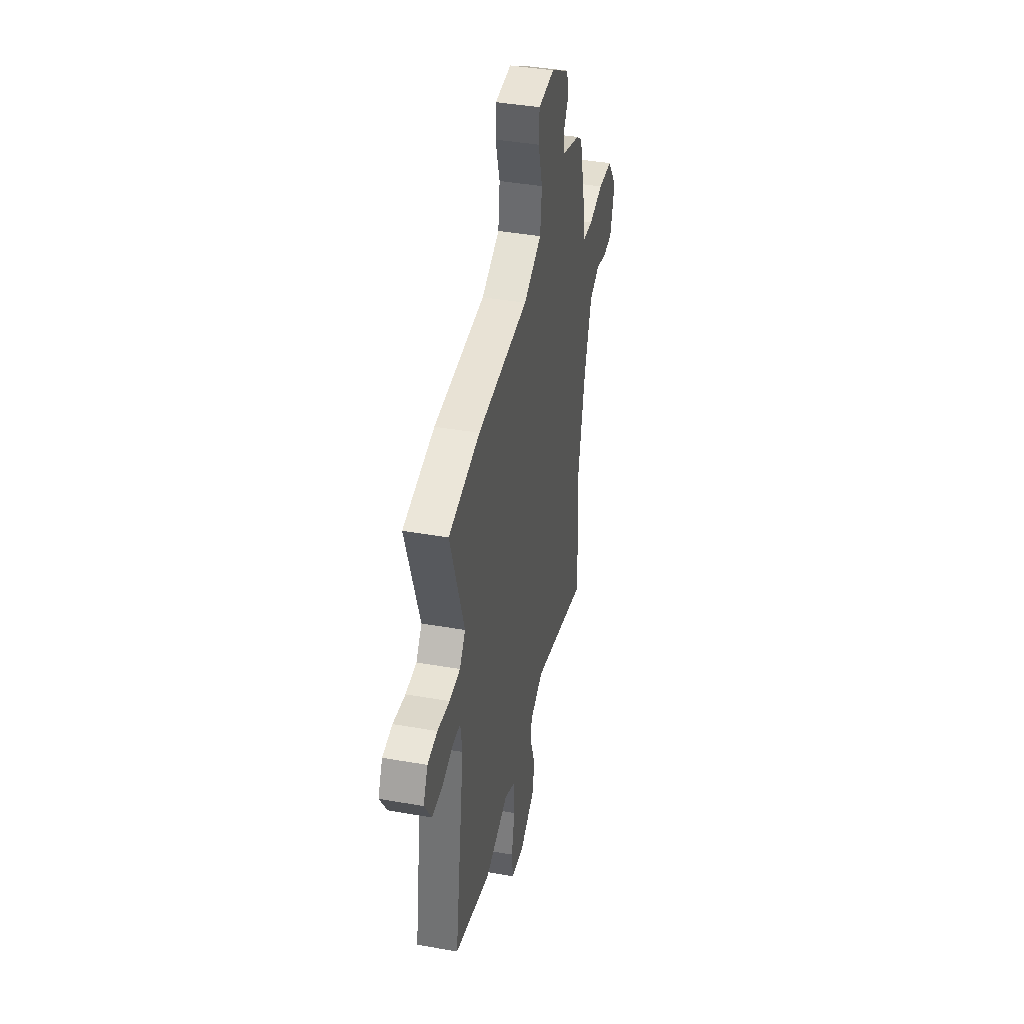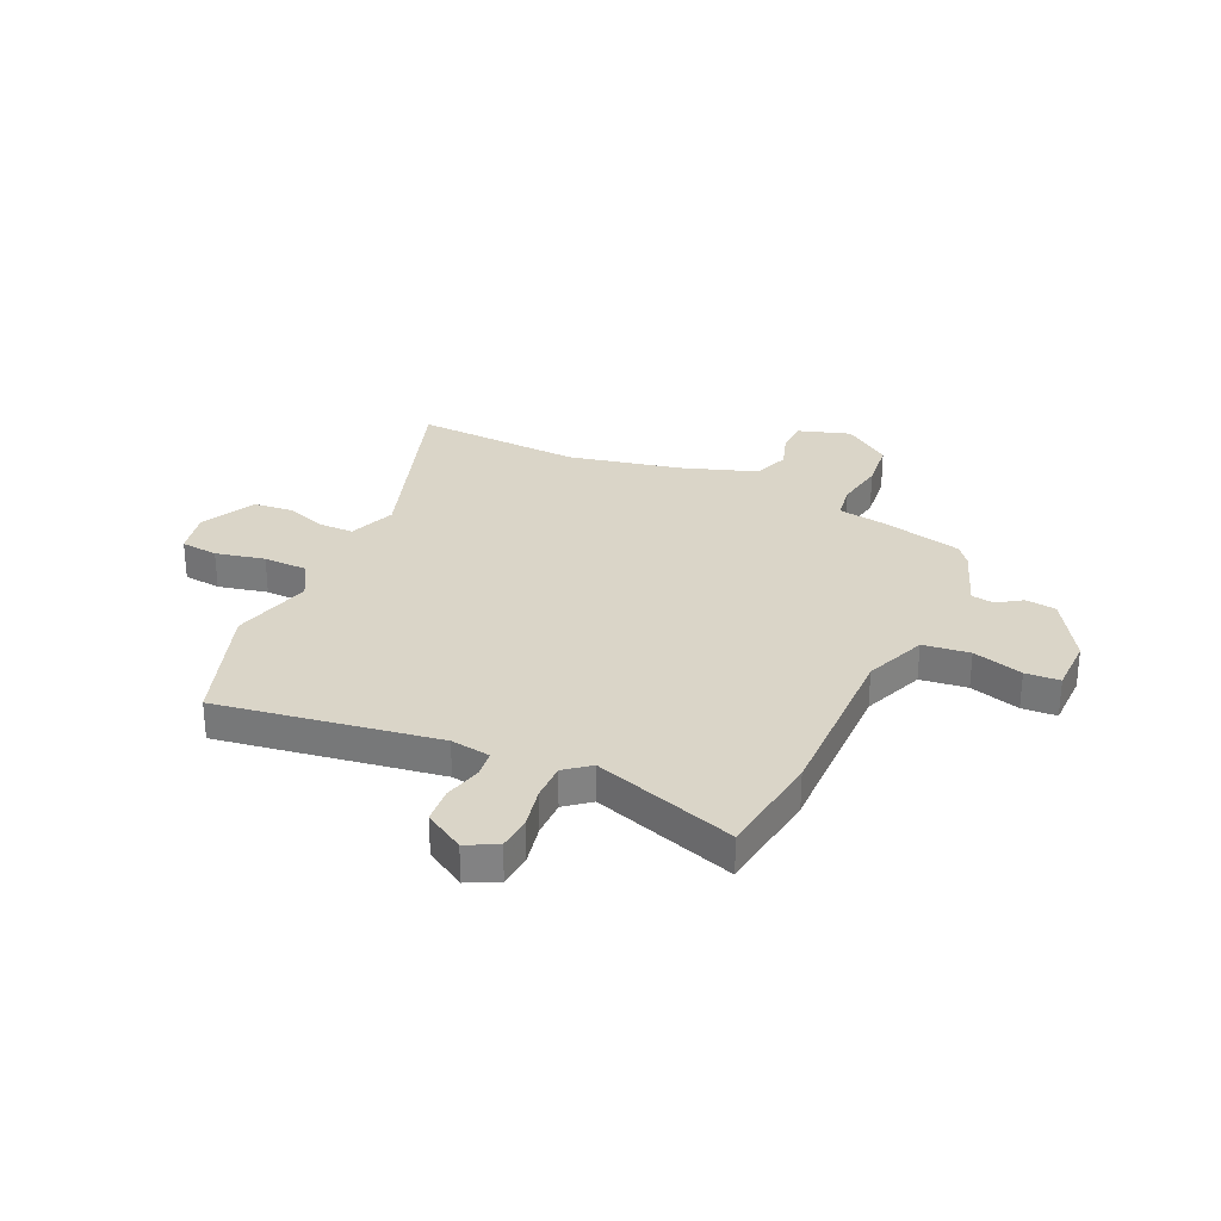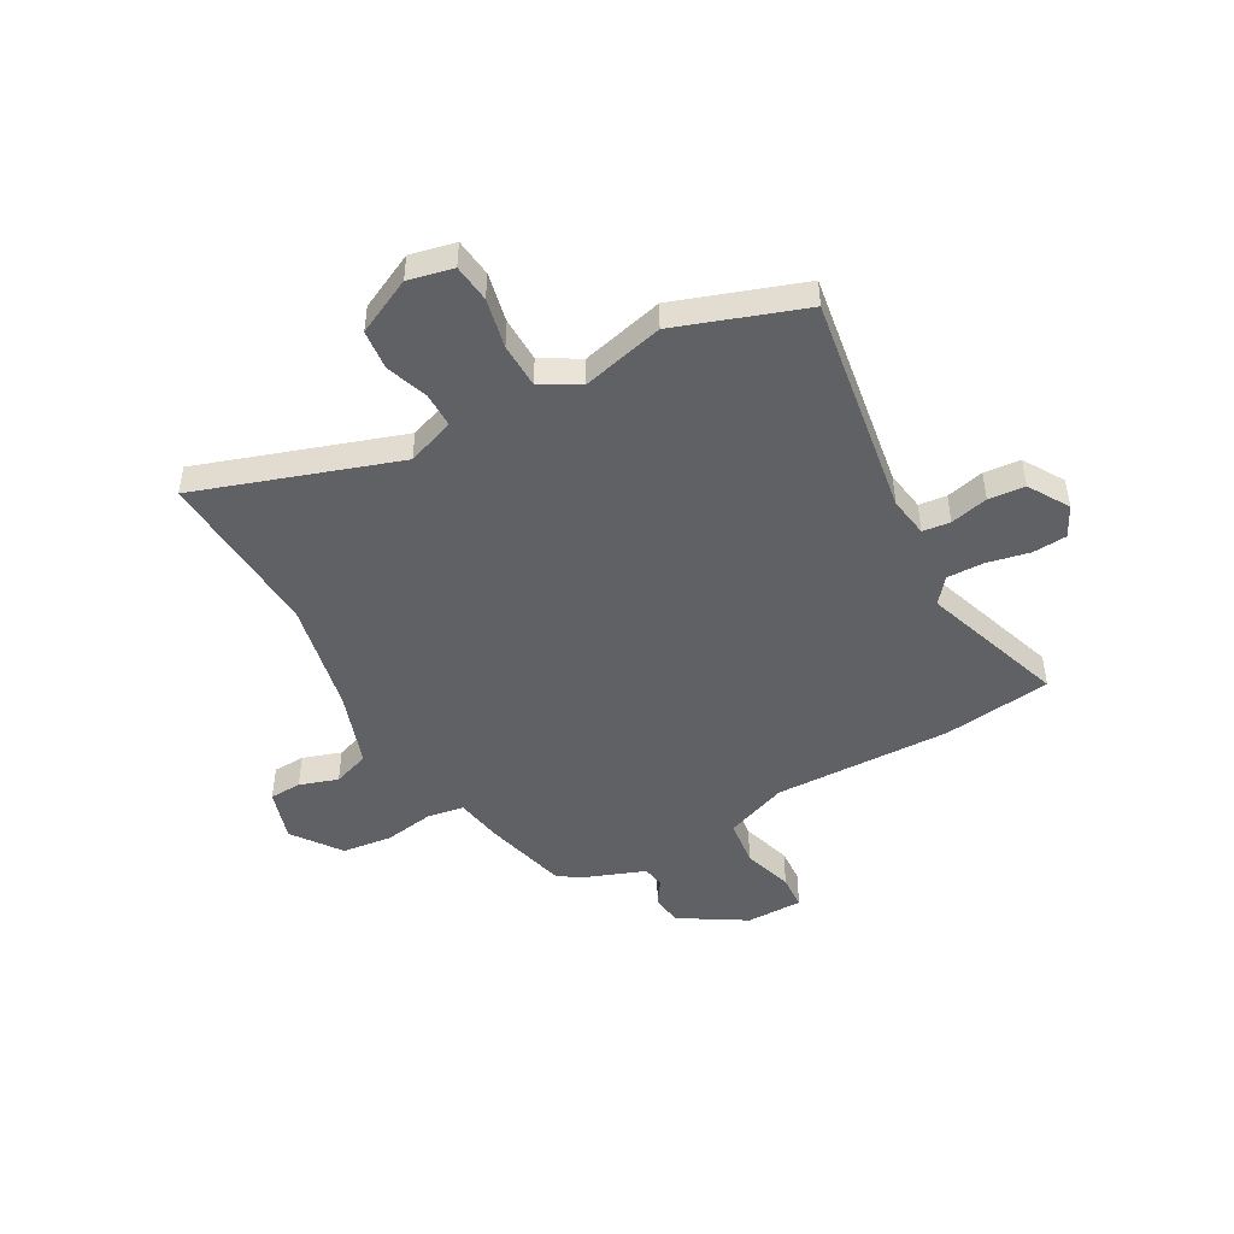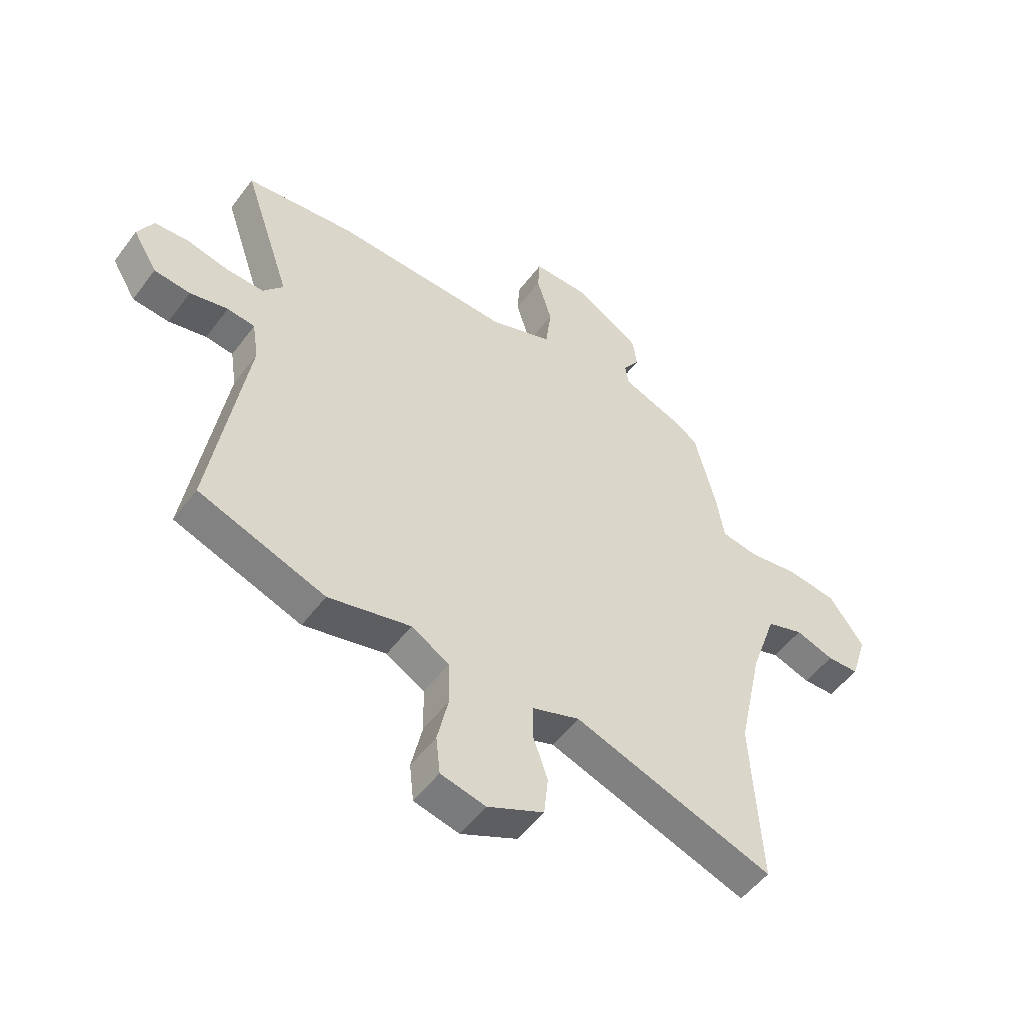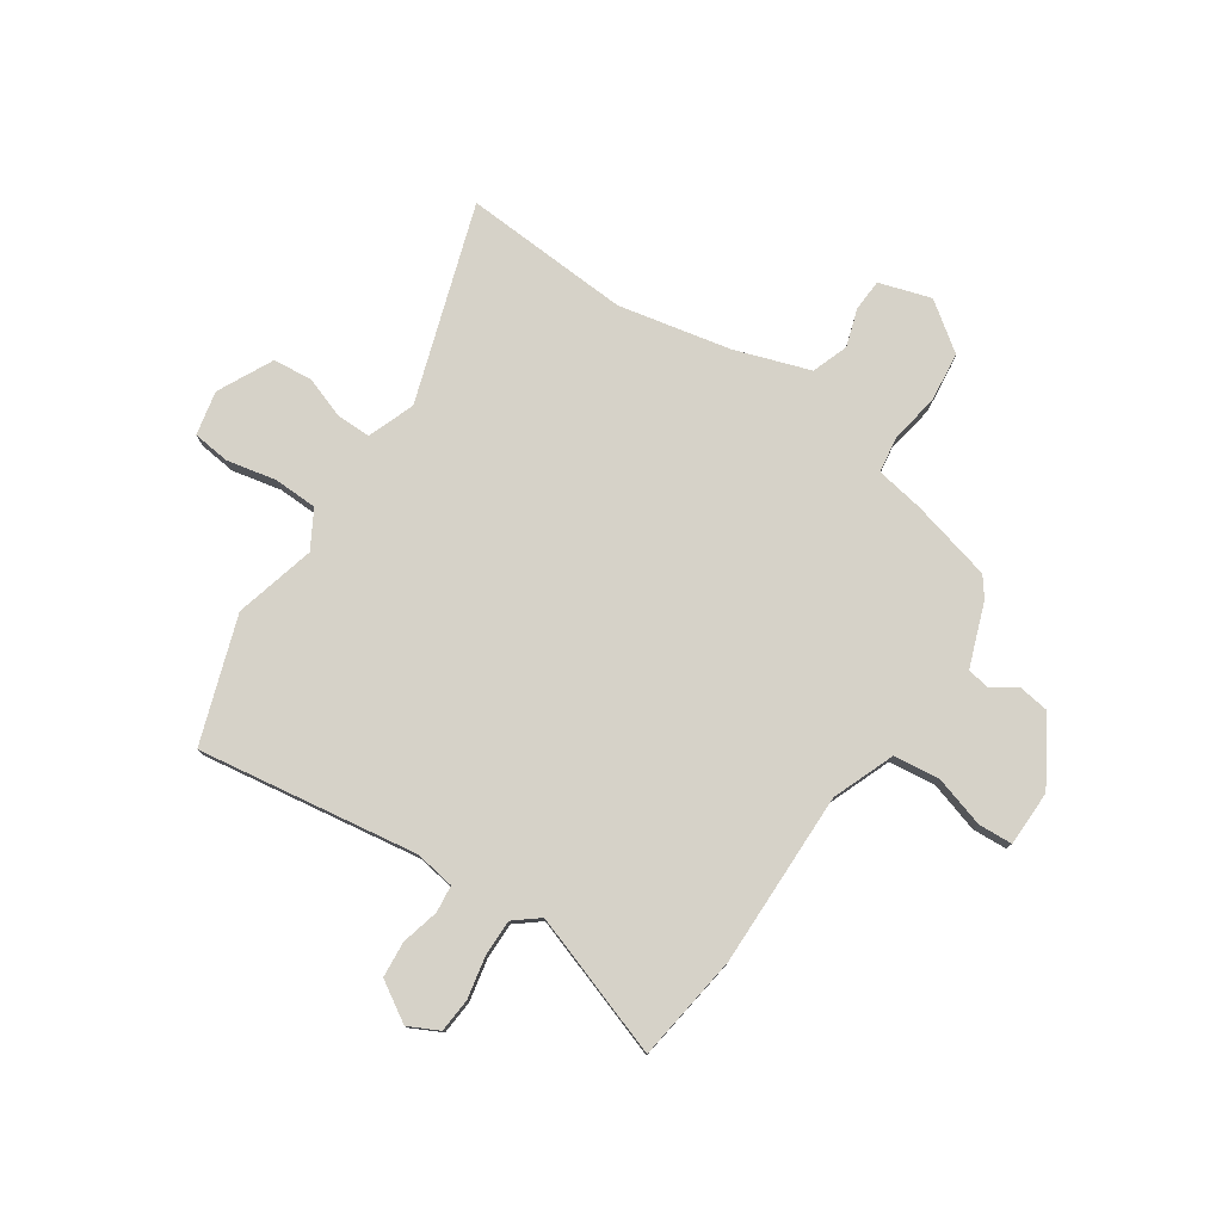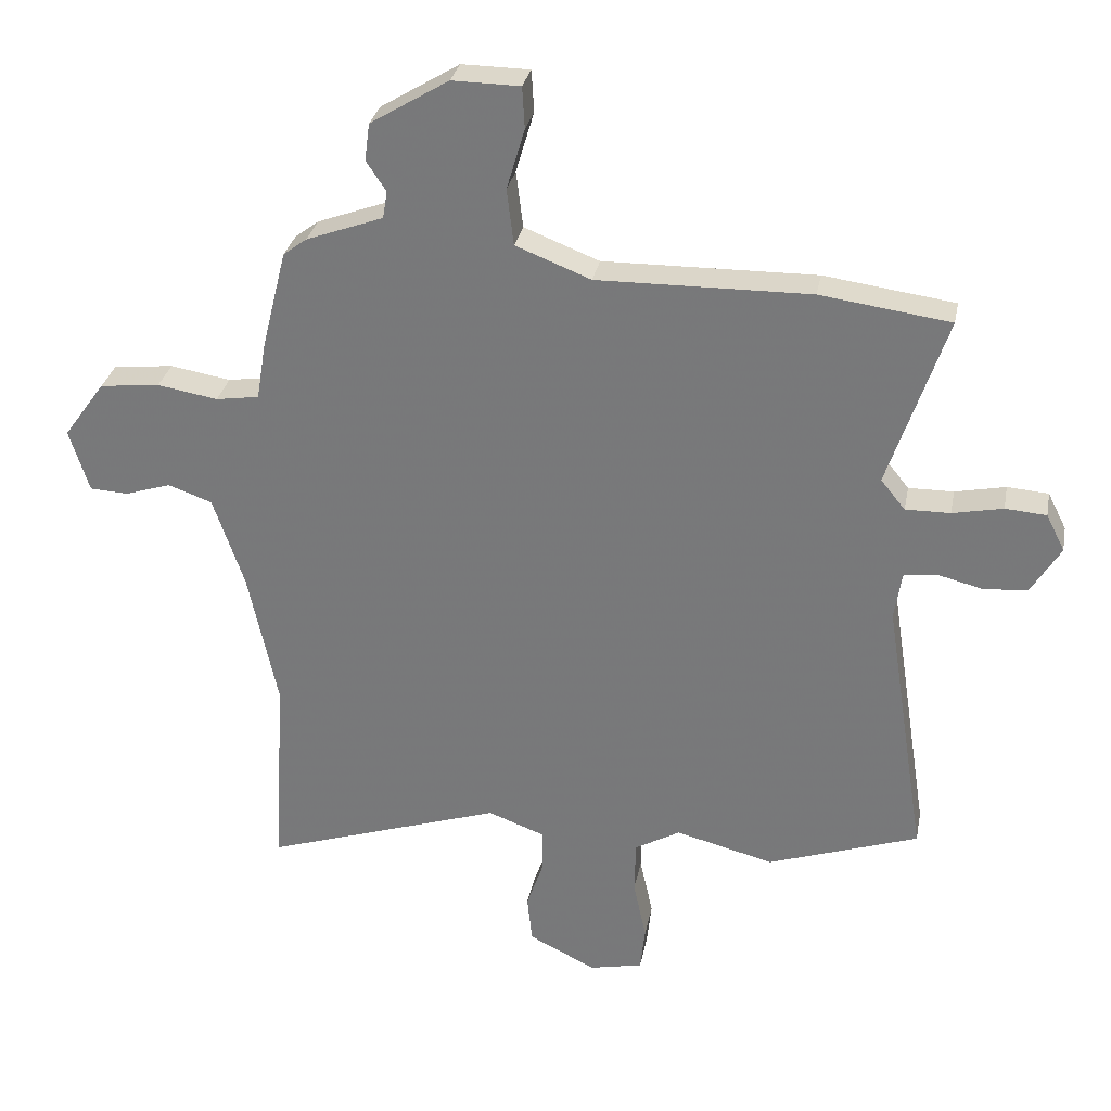
<metadata>
{"format":"obj","ext":"obj","renderer":"f3d","projection":"perspective","resolution":1024,"background":"white","views":[{"elev":41.7,"azim":-78.1,"up":"+Z"},{"elev":29.4,"azim":-65.3,"up":"+Y"},{"elev":-47.0,"azim":-151.0,"up":"+Y"},{"elev":-52.6,"azim":-35.9,"up":"+Z"},{"elev":77.9,"azim":-55.8,"up":"+Y"},{"elev":30.5,"azim":-169.0,"up":"+Z"}]}
</metadata>
<code>
v 0.49 0.07 -0.313
v 0.508 0.07 -0.64
v 0.124 0.07 -0.512
v 0.032 0.07 -0.546
v 0.032 0.07 -0.613
v 0.06 0.07 -0.694
v 0.052 0.07 -0.771
v -0.056 0.07 -0.824
v -0.142 0.07 -0.805
v -0.15 0.07 -0.732
v -0.129 0.07 -0.636
v -0.131 0.07 -0.55
v -0.204 0.07 -0.508
v -0.362 0.07 -0.548
v -0.605 0.07 -0.464
v -0.538 0.07 -0.035
v -0.55 0.07 0.043
v -0.603 0.07 0.049
v -0.676 0.07 0.031
v -0.746 0.07 0.037
v -0.793 0.07 0.115
v -0.763 0.07 0.174
v -0.697 0.07 0.179
v -0.616 0.07 0.162
v -0.544 0.07 0.161
v -0.505 0.07 0.209
v -0.598 0.07 0.487
v -0.389 0.07 0.515
v -0.047 0.07 0.509
v 0.074 0.07 0.556
v 0.085 0.07 0.647
v 0.056 0.07 0.745
v 0.06 0.07 0.812
v 0.169 0.07 0.813
v 0.295 0.07 0.736
v 0.303 0.07 0.676
v 0.271 0.07 0.628
v 0.278 0.07 0.584
v 0.402 0.07 0.538
v 0.44 0.07 0.509
v 0.48 0.07 0.348
v 0.495 0.07 0.256
v 0.565 0.07 0.245
v 0.662 0.07 0.261
v 0.759 0.07 0.25
v 0.826 0.07 0.157
v 0.794 0.07 0.056
v 0.732 0.07 0.053
v 0.658 0.07 0.077
v 0.587 0.07 0.052
v 0.537 0.07 -0.094
v 0.49 0 -0.313
v 0.508 0 -0.64
v 0.124 0 -0.512
v 0.032 0 -0.546
v 0.032 0 -0.613
v 0.06 0 -0.694
v 0.052 0 -0.771
v -0.056 0 -0.824
v -0.142 0 -0.805
v -0.15 0 -0.732
v -0.129 0 -0.636
v -0.131 0 -0.55
v -0.204 0 -0.508
v -0.362 0 -0.548
v -0.605 0 -0.464
v -0.538 0 -0.035
v -0.55 0 0.043
v -0.603 0 0.049
v -0.676 0 0.031
v -0.746 0 0.037
v -0.793 0 0.115
v -0.763 0 0.174
v -0.697 0 0.179
v -0.616 0 0.162
v -0.544 0 0.161
v -0.505 0 0.209
v -0.598 0 0.487
v -0.389 0 0.515
v -0.047 0 0.509
v 0.074 0 0.556
v 0.085 0 0.647
v 0.056 0 0.745
v 0.06 0 0.812
v 0.169 0 0.813
v 0.295 0 0.736
v 0.303 0 0.676
v 0.271 0 0.628
v 0.278 0 0.584
v 0.402 0 0.538
v 0.44 0 0.509
v 0.48 0 0.348
v 0.495 0 0.256
v 0.565 0 0.245
v 0.662 0 0.261
v 0.759 0 0.25
v 0.826 0 0.157
v 0.794 0 0.056
v 0.732 0 0.053
v 0.658 0 0.077
v 0.587 0 0.052
v 0.537 0 -0.094
f 46 47 48 49
f 46 49 50
f 43 44 45 46
f 42 43 46 50
f 39 40 41 42
f 38 39 42
f 38 42 50 51
f 34 35 36 37
f 34 37 38
f 31 32 33 34
f 30 31 34 38
f 29 30 38 51
f 26 27 28 29
f 25 26 29 51
f 21 22 23 24
f 18 19 20 21
f 17 18 21 24
f 13 14 15 16
f 12 13 16 17
f 8 9 10 11
f 8 11 12
f 5 6 7 8
f 4 5 8 12
f 3 4 12 17
f 1 2 3 17
f 24 25 51
f 1 17 24 51
f 100 99 98 97
f 101 100 97
f 97 96 95 94
f 101 97 94 93
f 93 92 91 90
f 93 90 89
f 102 101 93 89
f 88 87 86 85
f 89 88 85
f 85 84 83 82
f 89 85 82 81
f 102 89 81 80
f 80 79 78 77
f 102 80 77 76
f 75 74 73 72
f 72 71 70 69
f 75 72 69 68
f 67 66 65 64
f 68 67 64 63
f 62 61 60 59
f 63 62 59
f 59 58 57 56
f 63 59 56 55
f 68 63 55 54
f 68 54 53 52
f 102 76 75
f 102 75 68 52
f 1 52 53 2
f 2 53 54 3
f 3 54 55 4
f 4 55 56 5
f 5 56 57 6
f 6 57 58 7
f 7 58 59 8
f 8 59 60 9
f 9 60 61 10
f 10 61 62 11
f 11 62 63 12
f 12 63 64 13
f 13 64 65 14
f 14 65 66 15
f 15 66 67 16
f 16 67 68 17
f 17 68 69 18
f 18 69 70 19
f 19 70 71 20
f 20 71 72 21
f 21 72 73 22
f 22 73 74 23
f 23 74 75 24
f 24 75 76 25
f 25 76 77 26
f 26 77 78 27
f 27 78 79 28
f 28 79 80 29
f 29 80 81 30
f 30 81 82 31
f 31 82 83 32
f 32 83 84 33
f 33 84 85 34
f 34 85 86 35
f 35 86 87 36
f 36 87 88 37
f 37 88 89 38
f 38 89 90 39
f 39 90 91 40
f 40 91 92 41
f 41 92 93 42
f 42 93 94 43
f 43 94 95 44
f 44 95 96 45
f 45 96 97 46
f 46 97 98 47
f 47 98 99 48
f 48 99 100 49
f 49 100 101 50
f 50 101 102 51
f 51 102 52 1

</code>
